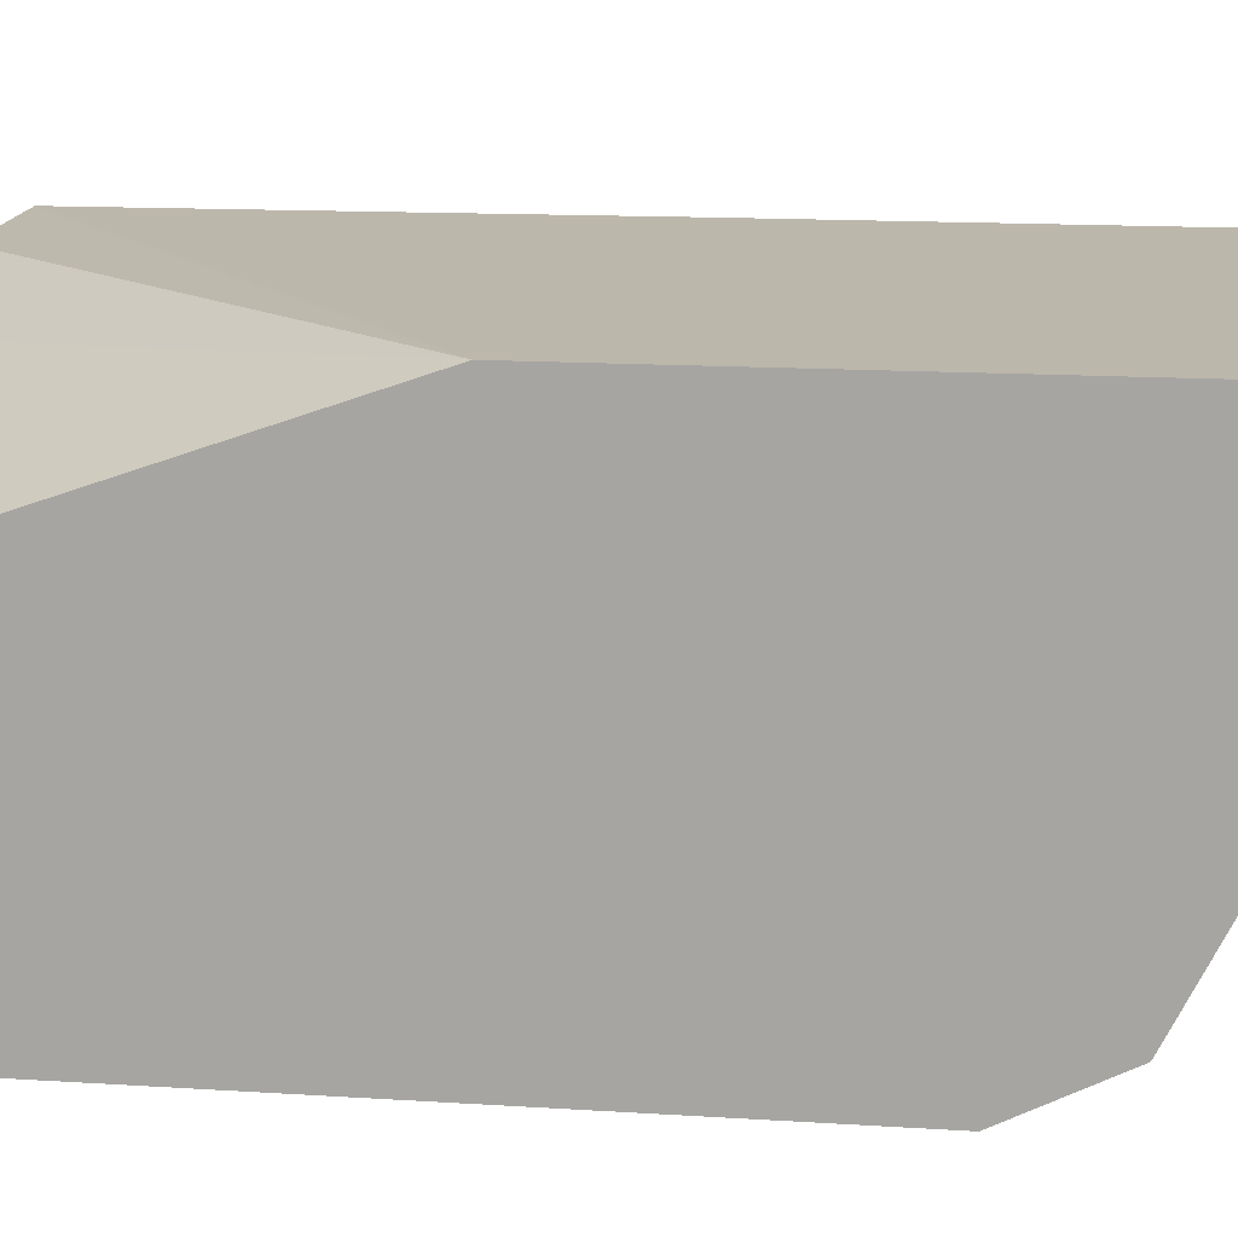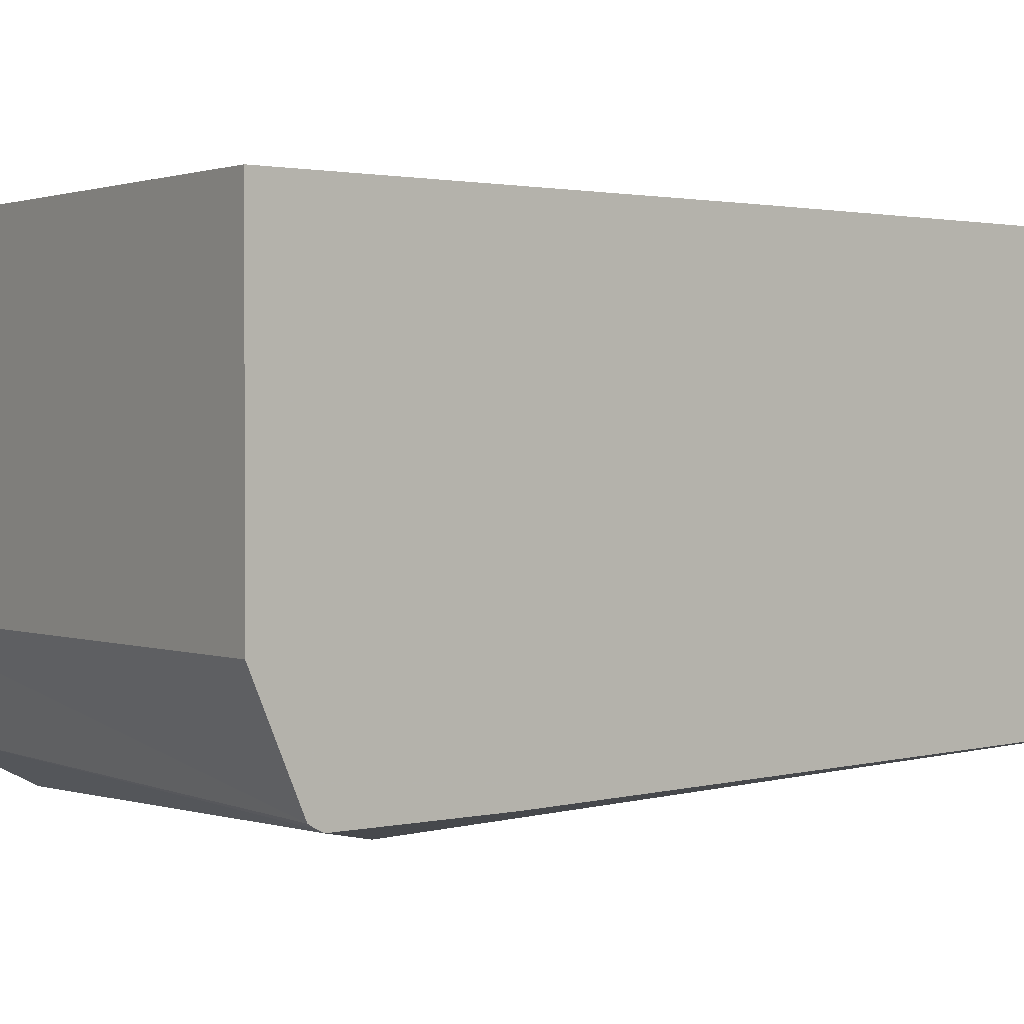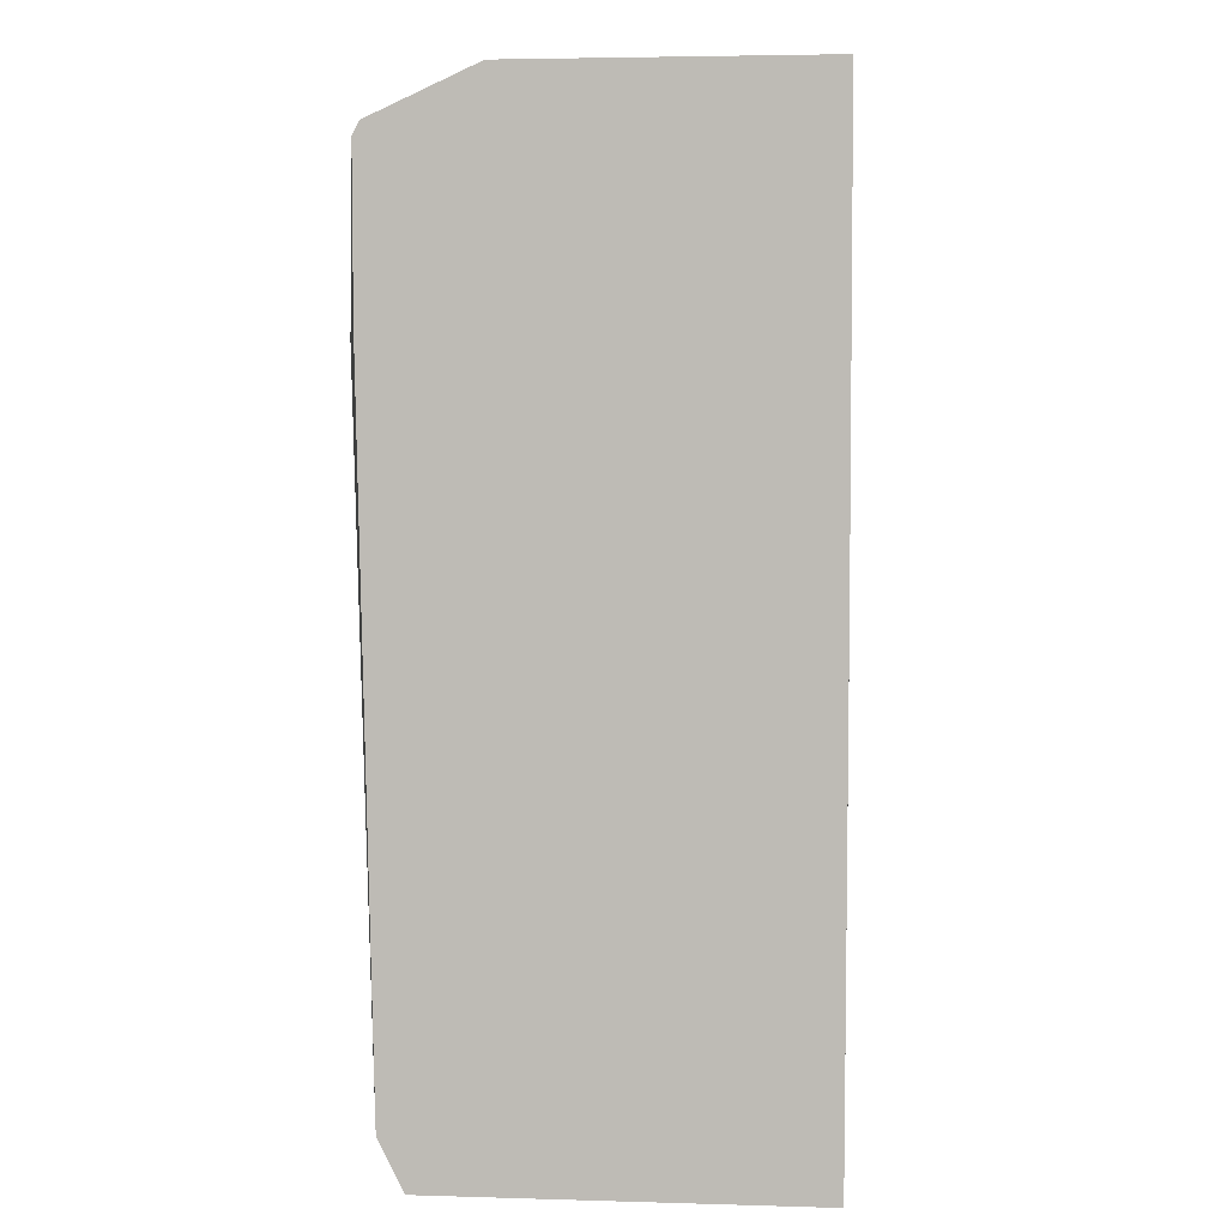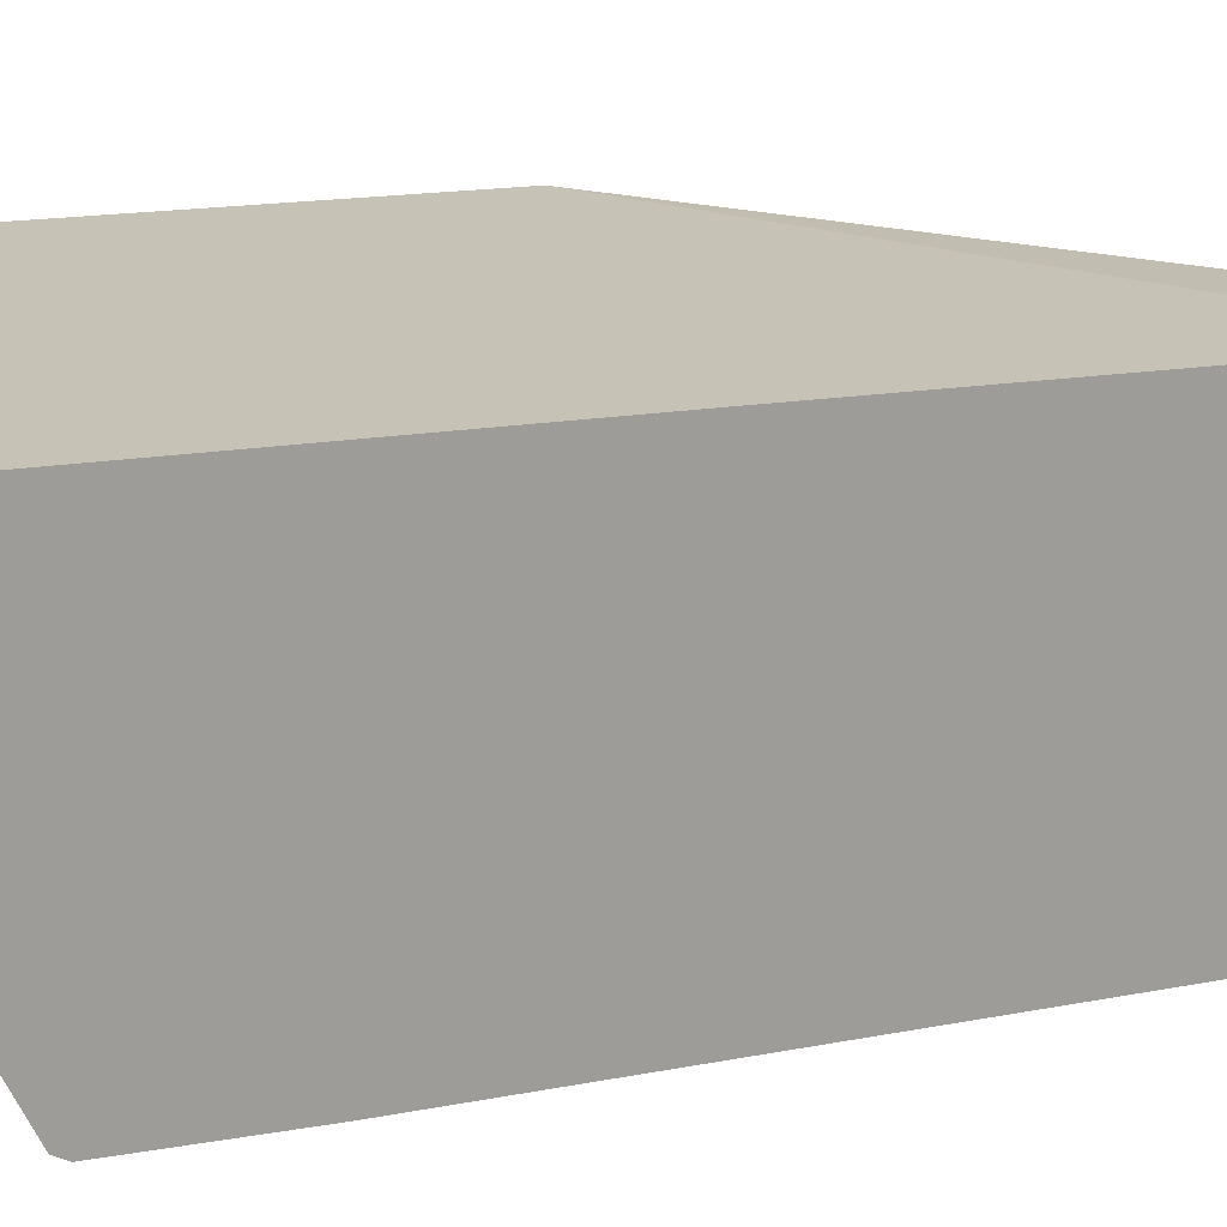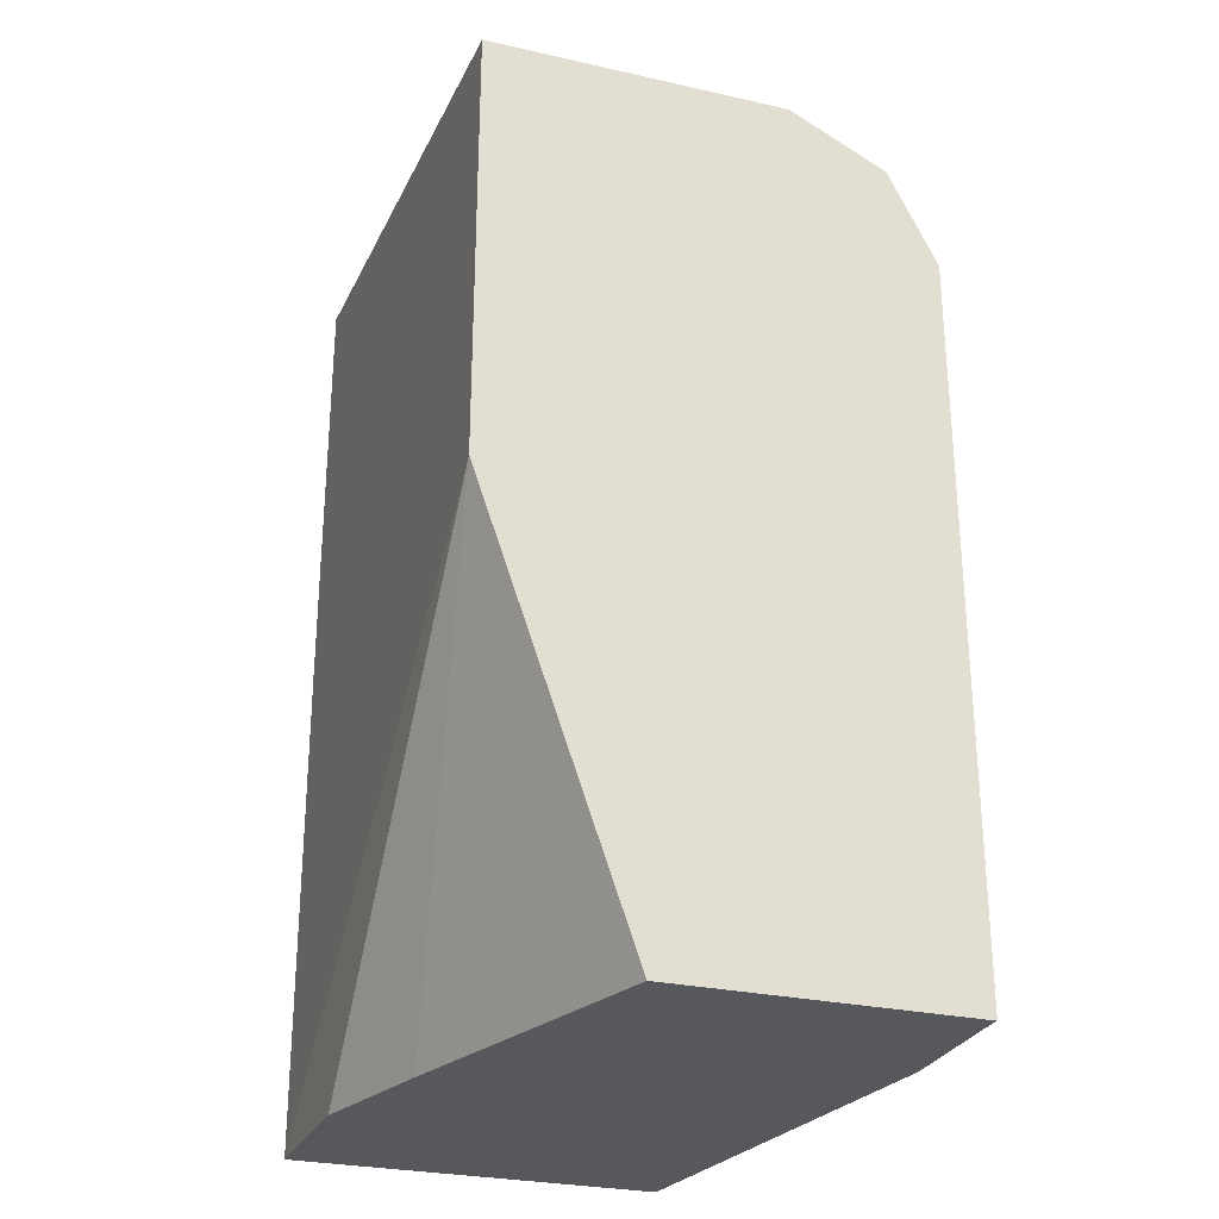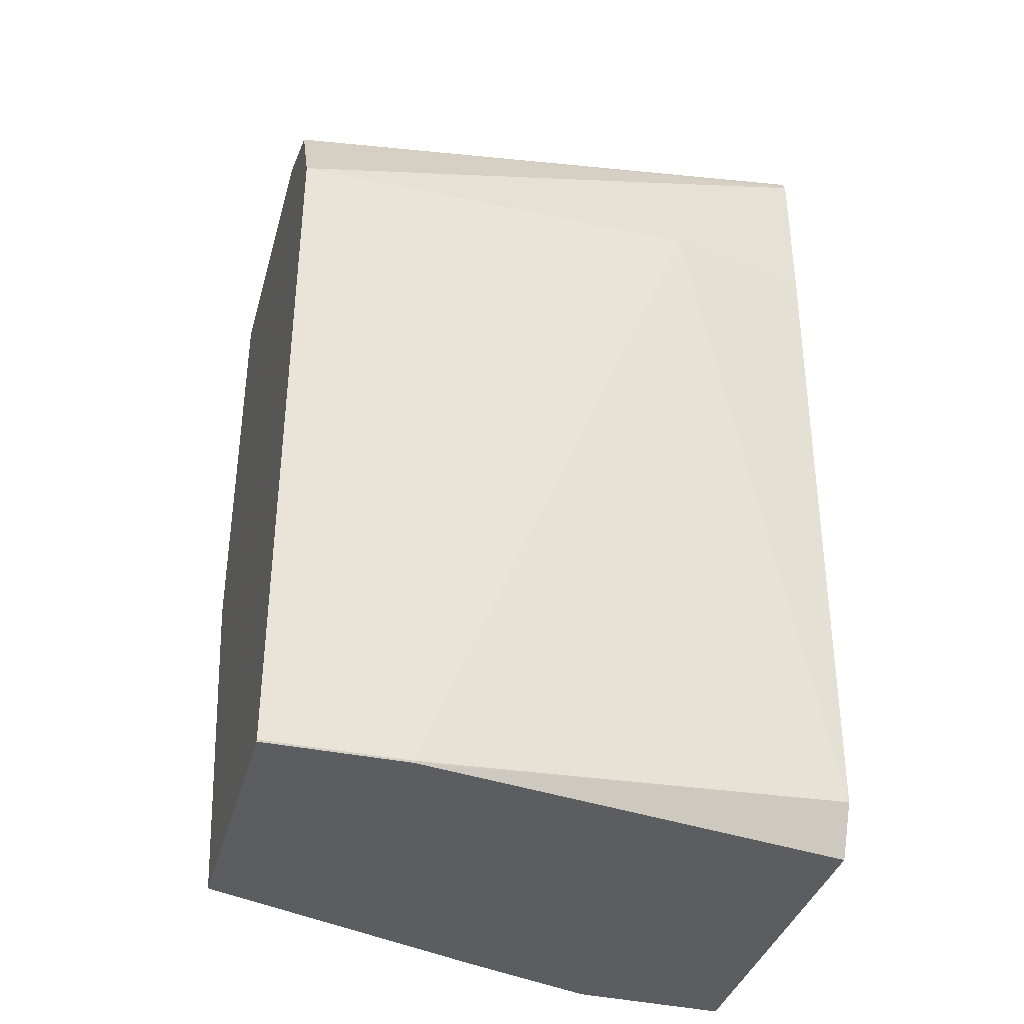
<metadata>
{"format":"obj","ext":"obj","renderer":"f3d","projection":"perspective","resolution":1024,"background":"white","views":[{"elev":14.4,"azim":-81.9,"up":"+Y"},{"elev":1.3,"azim":48.6,"up":"+Y"},{"elev":4.1,"azim":95.5,"up":"+Z"},{"elev":19.2,"azim":72.5,"up":"+Y"},{"elev":-27.8,"azim":-109.0,"up":"+Z"},{"elev":-37.2,"azim":-15.1,"up":"+Z"}]}
</metadata>
<code>
v 0.148 -0.6528 -0.3811
v 0.0008402 -0.6528 -0.4005
v 0.148 -0.7281 -0.3811
v 0.148 -0.6528 -0.4928
v 0.0008402 -0.7281 -0.4005
v 0.0008402 -0.6528 -0.5105
v 0.148 -0.7542 -0.3929
v 0.1229 -0.6528 -0.5
v 0.148 -0.6531 -0.6193
v 0.0008402 -0.7518 -0.4123
v 0.002512 -0.6528 -0.5109
v 0.1088 -0.6544 -0.6193
v 0.07506 -0.6652 -0.6193
v 0.0008402 -0.6908 -0.6193
v 0.148 -0.7552 -0.3946
v 0.0008402 -0.7524 -0.4126
v 0.07251 -0.6528 -0.5103
v 0.148 -0.7461 -0.6193
v 0.03516 -0.6528 -0.5109
v 0.0008402 -0.7643 -0.6193
v 0.148 -0.756 -0.3962
v 0.0008402 -0.7645 -0.4369
v 0.148 -0.7475 -0.6165
v 0.03663 -0.7643 -0.6193
v 0.0008402 -0.7645 -0.6189
v 0.1092 -0.7645 -0.4369
v 0.148 -0.7559 -0.4369
v 0.148 -0.7524 -0.6068
v 0.03641 -0.7645 -0.6189
f 9 11 19
f 9 13 12
f 9 14 13
f 9 24 20
f 9 18 24
f 7 16 15
f 7 10 16
f 6 13 14
f 9 19 17
f 6 12 13
f 8 9 17
f 15 16 21
f 22 29 26
f 18 23 24
f 20 24 29
f 20 29 25
f 21 26 27
f 21 22 26
f 22 25 29
f 23 28 24
f 24 28 29
f 26 29 28
f 26 28 27
f 6 9 12
f 16 22 21
f 6 11 9
f 9 20 14
f 4 9 8
f 5 10 7
f 1 2 5
f 1 3 7
f 1 7 15
f 1 15 21
f 1 21 27
f 1 27 28
f 1 28 23
f 1 23 18
f 1 18 9
f 1 9 4
f 1 4 8
f 1 8 17
f 1 5 3
f 1 19 11
f 1 17 19
f 3 5 7
f 2 16 10
f 2 22 16
f 2 25 22
f 2 10 5
f 2 14 20
f 2 6 14
f 1 6 2
f 1 11 6
f 2 20 25

</code>
